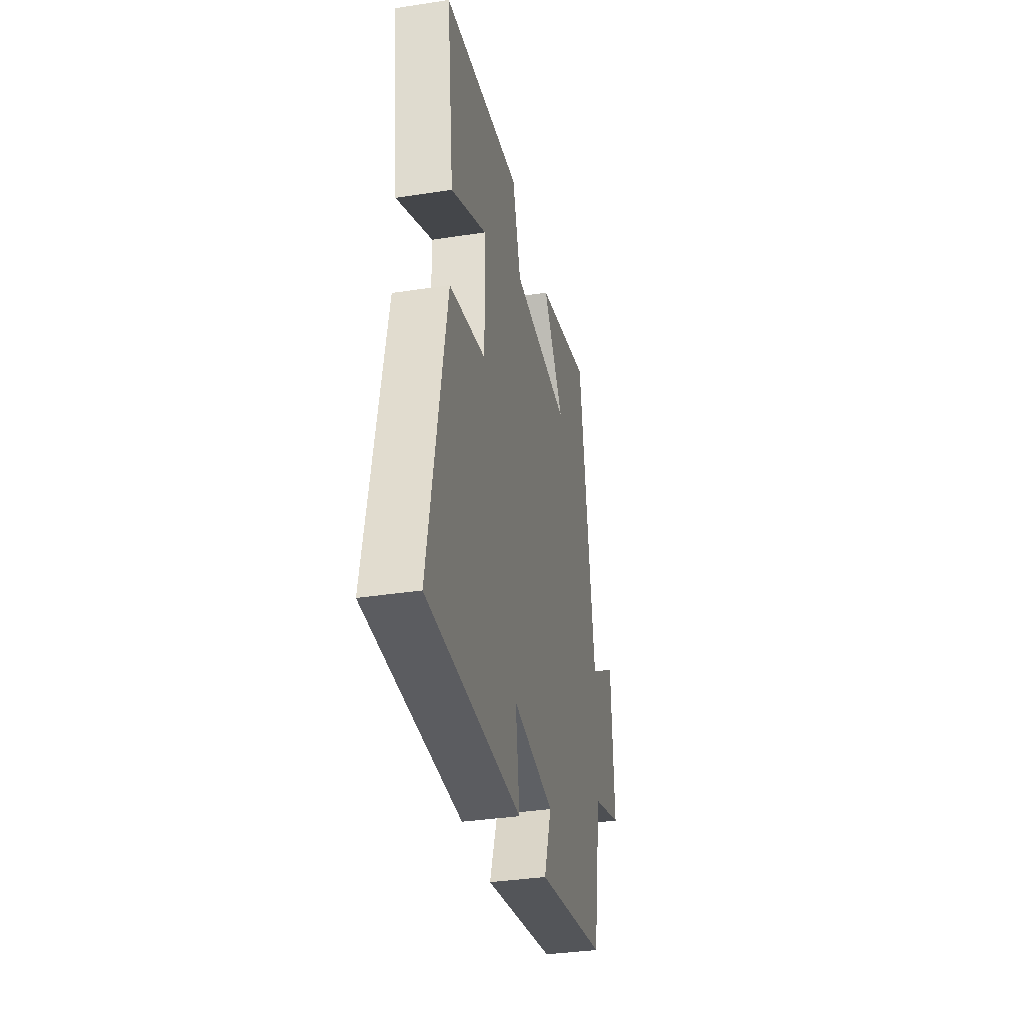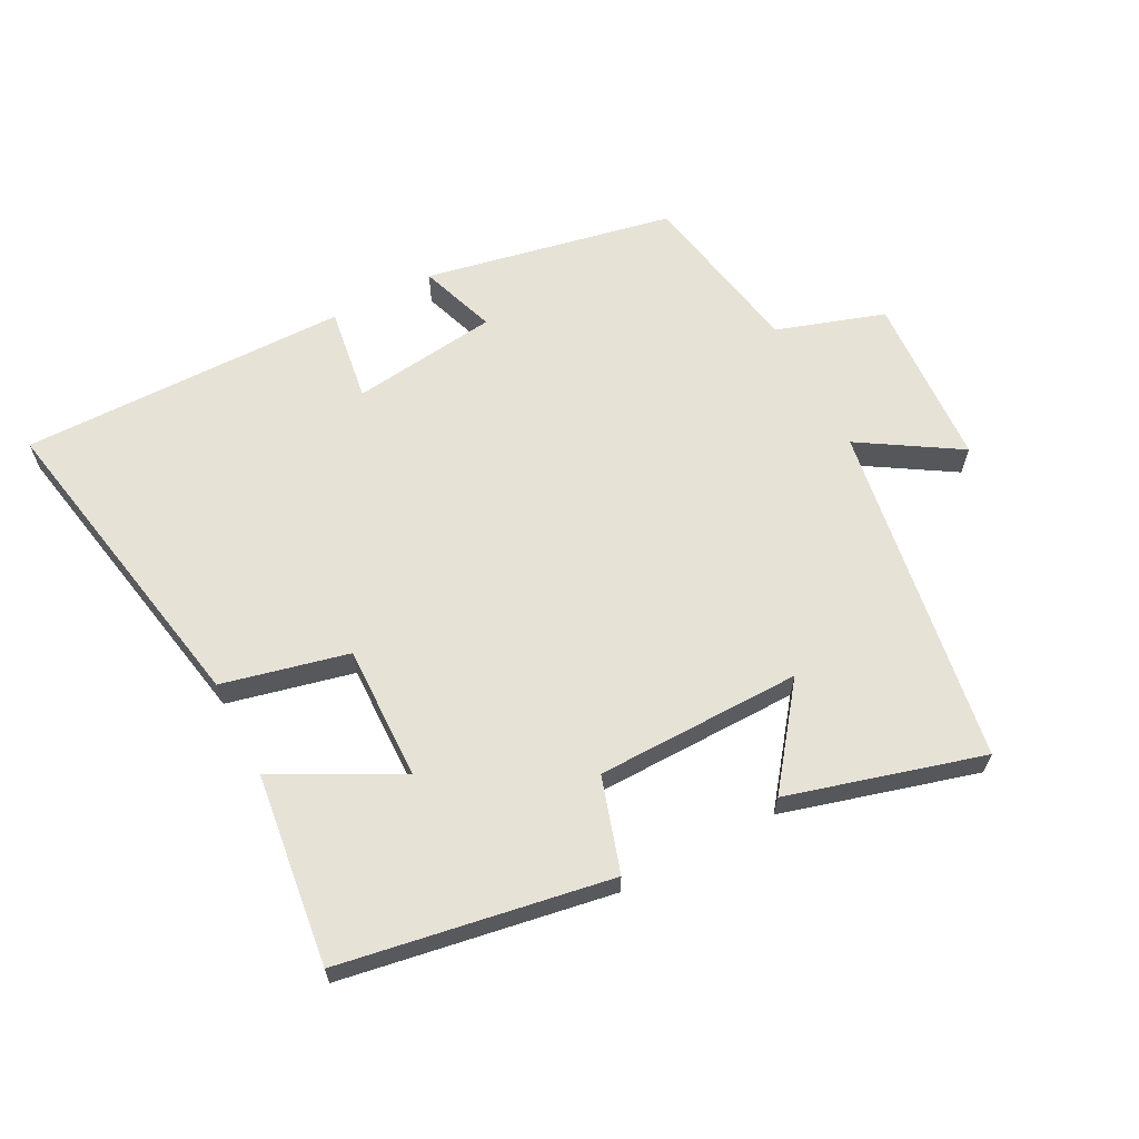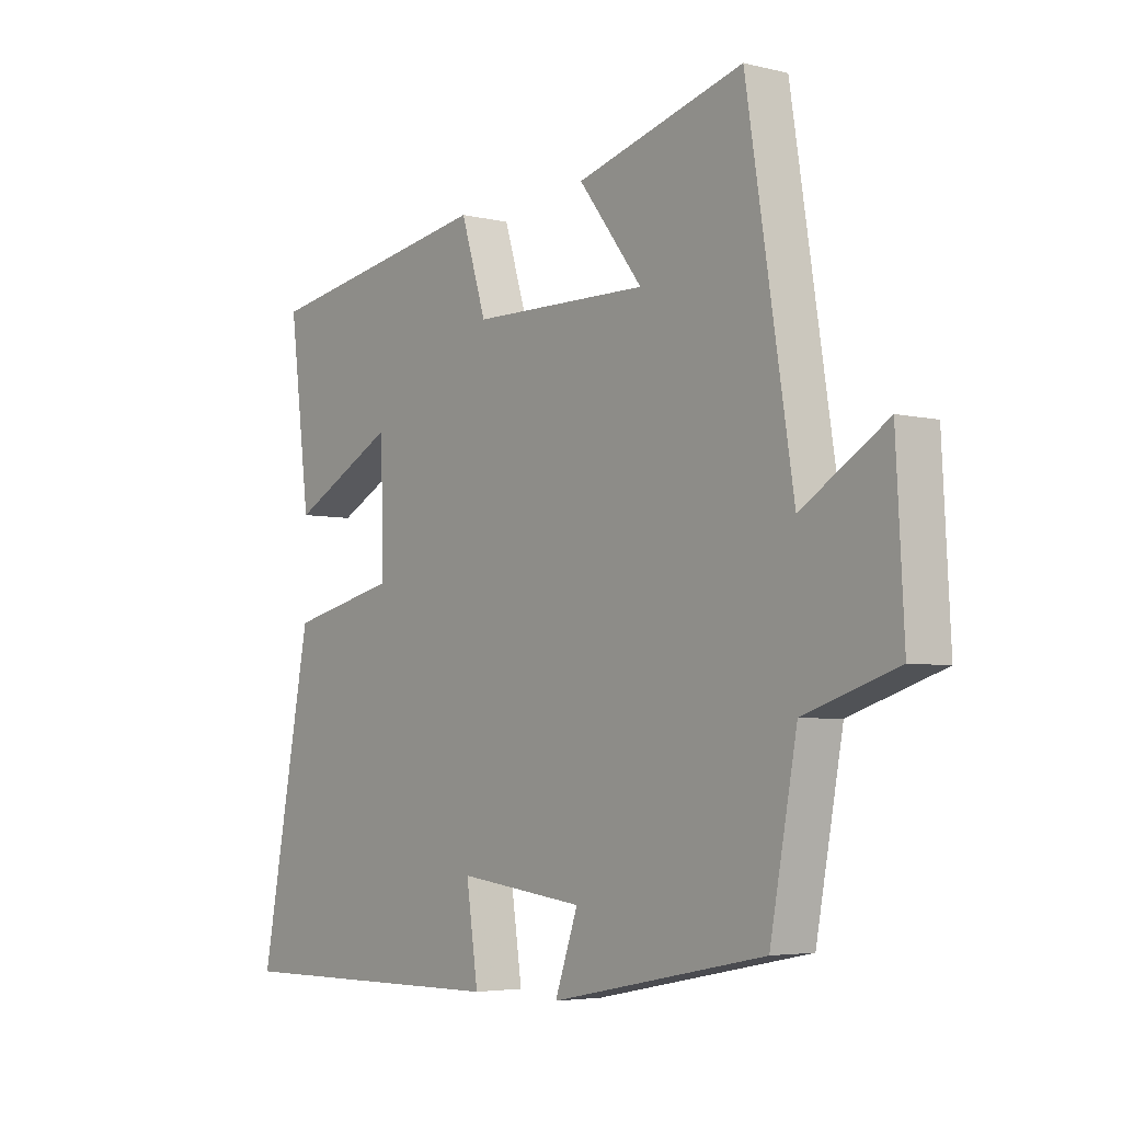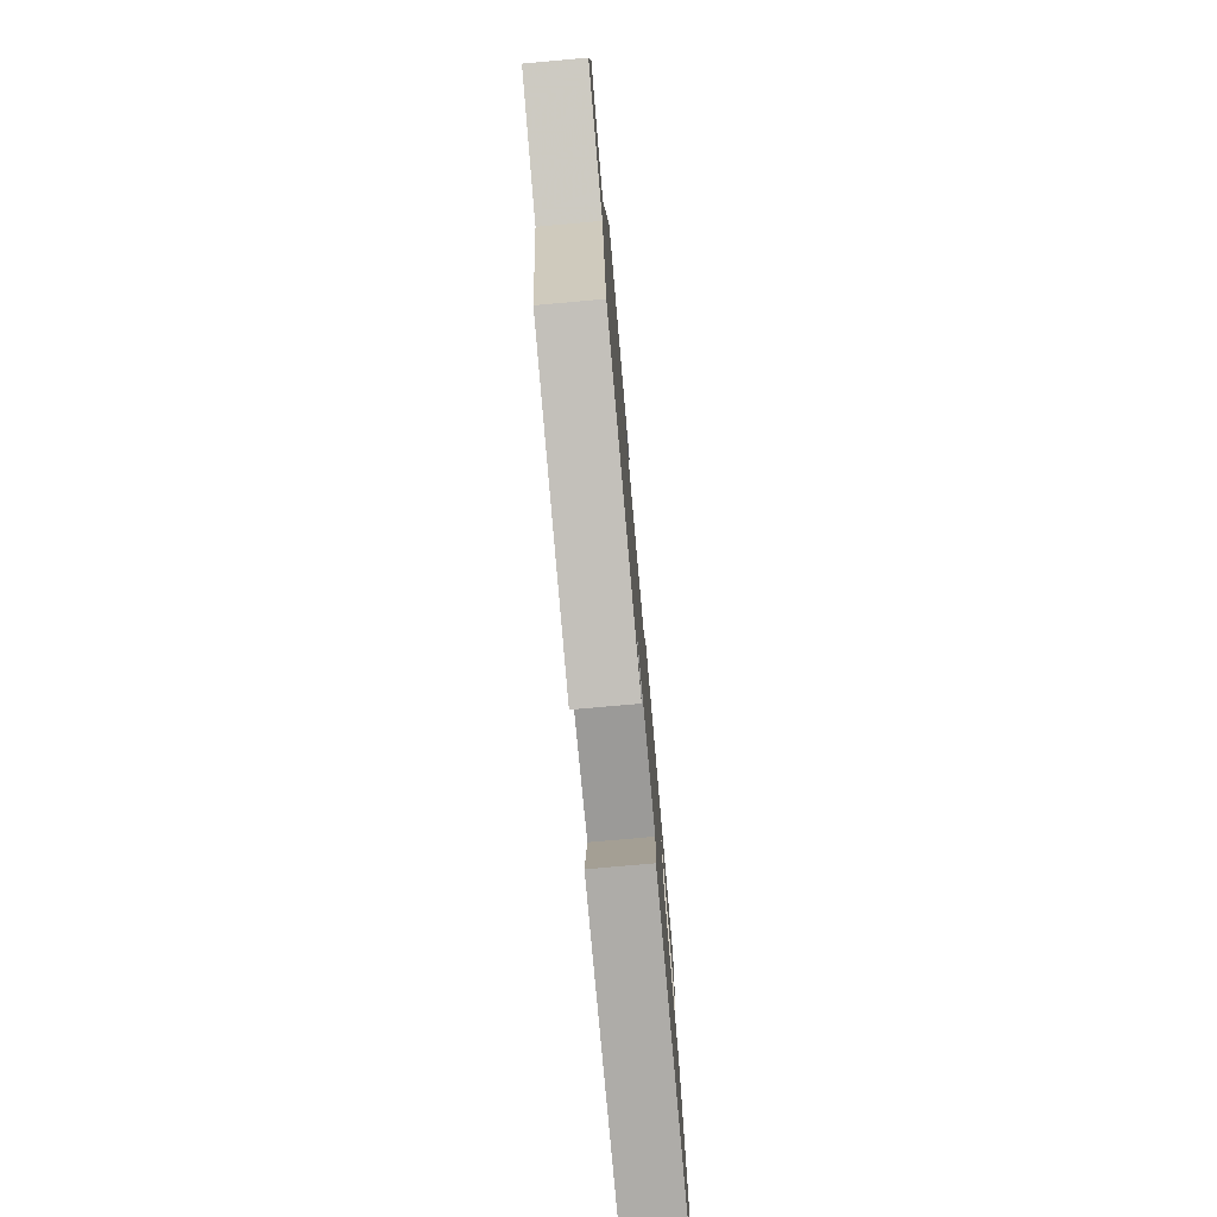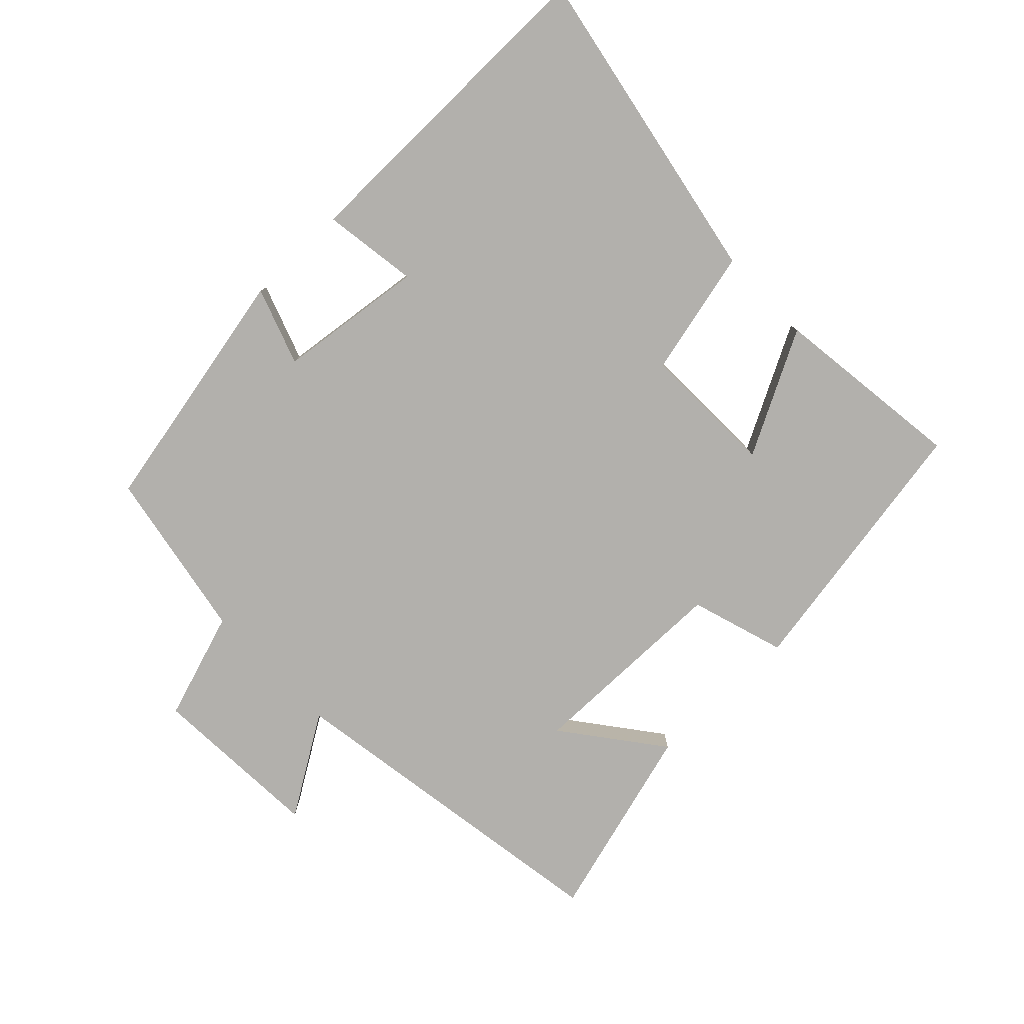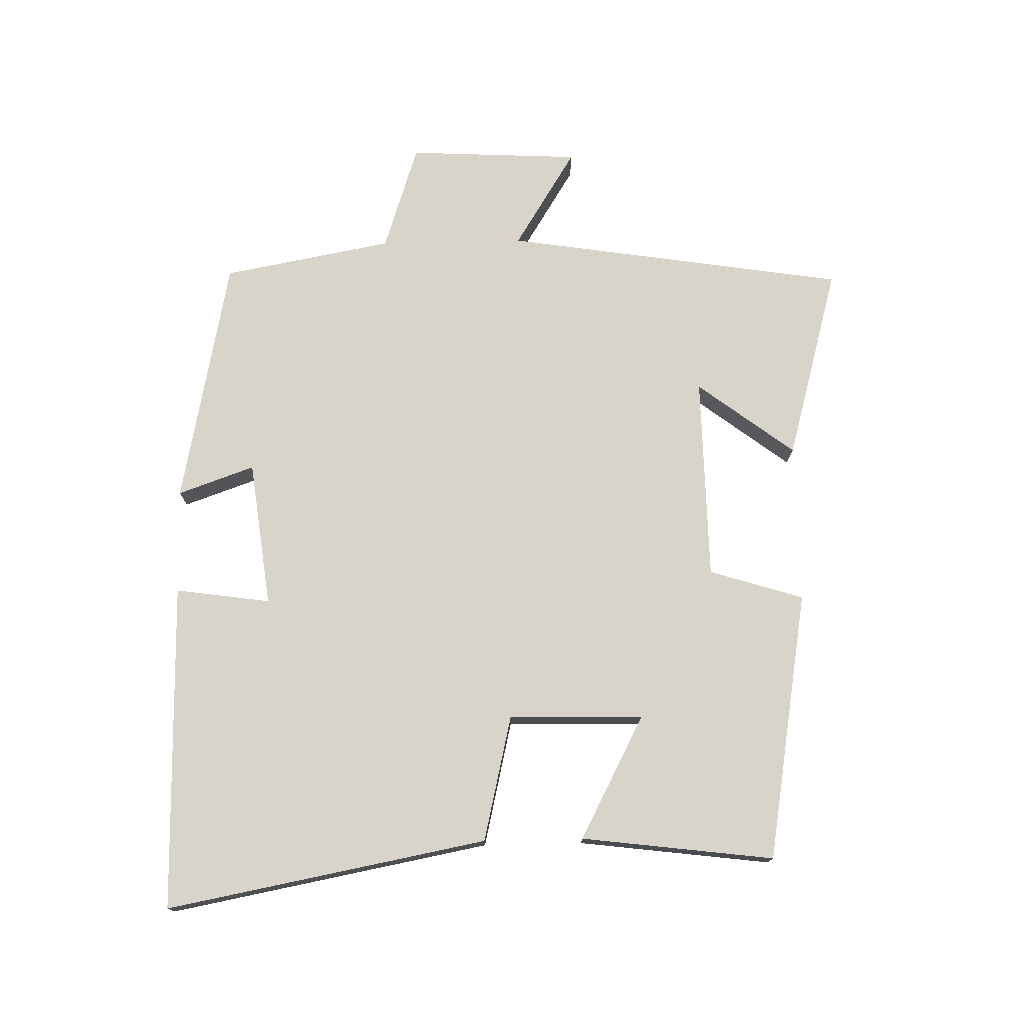
<metadata>
{"format":"obj","ext":"obj","renderer":"f3d","projection":"perspective","resolution":1024,"background":"white","views":[{"elev":-35.6,"azim":-78.5,"up":"+Z"},{"elev":63.6,"azim":-27.6,"up":"+Y"},{"elev":-4.6,"azim":51.9,"up":"+Z"},{"elev":-76.3,"azim":95.1,"up":"+Z"},{"elev":-78.8,"azim":-136.1,"up":"+Y"},{"elev":74.9,"azim":-91.3,"up":"+Y"}]}
</metadata>
<code>
v -0.592 0.07 -0.505
v -0.5 0.07 -0.016
v -0.308 0.07 0.029
v -0.312 0.07 0.235
v -0.5 0.07 0.136
v -0.537 0.07 0.43
v -0.125 0.07 0.5
v -0.08 0.07 0.356
v 0.234 0.07 0.352
v 0.121 0.07 0.5
v 0.418 0.07 0.583
v 0.5 0.07 0.06
v 0.651 0.07 0.154
v 0.665 0.07 -0.11
v 0.5 0.07 -0.164
v 0.452 0.07 -0.424
v 0.071 0.07 -0.5
v 0.112 0.07 -0.383
v -0.112 0.07 -0.355
v -0.091 0.07 -0.5
v -0.592 0 -0.505
v -0.5 0 -0.016
v -0.308 0 0.029
v -0.312 0 0.235
v -0.5 0 0.136
v -0.537 0 0.43
v -0.125 0 0.5
v -0.08 0 0.356
v 0.234 0 0.352
v 0.121 0 0.5
v 0.418 0 0.583
v 0.5 0 0.06
v 0.651 0 0.154
v 0.665 0 -0.11
v 0.5 0 -0.164
v 0.452 0 -0.424
v 0.071 0 -0.5
v 0.112 0 -0.383
v -0.112 0 -0.355
v -0.091 0 -0.5
f 1 2 3
f 20 1 3
f 19 20 3
f 18 19 3 4
f 15 16 17 18
f 15 18 4
f 12 13 14 15
f 12 15 4
f 9 10 11 12
f 8 9 12 4
f 7 8 4
f 4 5 6 7
f 23 22 21
f 23 21 40
f 23 40 39
f 24 23 39 38
f 38 37 36 35
f 24 38 35
f 35 34 33 32
f 24 35 32
f 32 31 30 29
f 24 32 29 28
f 24 28 27
f 27 26 25 24
f 1 21 22 2
f 2 22 23 3
f 3 23 24 4
f 4 24 25 5
f 5 25 26 6
f 6 26 27 7
f 7 27 28 8
f 8 28 29 9
f 9 29 30 10
f 10 30 31 11
f 11 31 32 12
f 12 32 33 13
f 13 33 34 14
f 14 34 35 15
f 15 35 36 16
f 16 36 37 17
f 17 37 38 18
f 18 38 39 19
f 19 39 40 20
f 20 40 21 1

</code>
